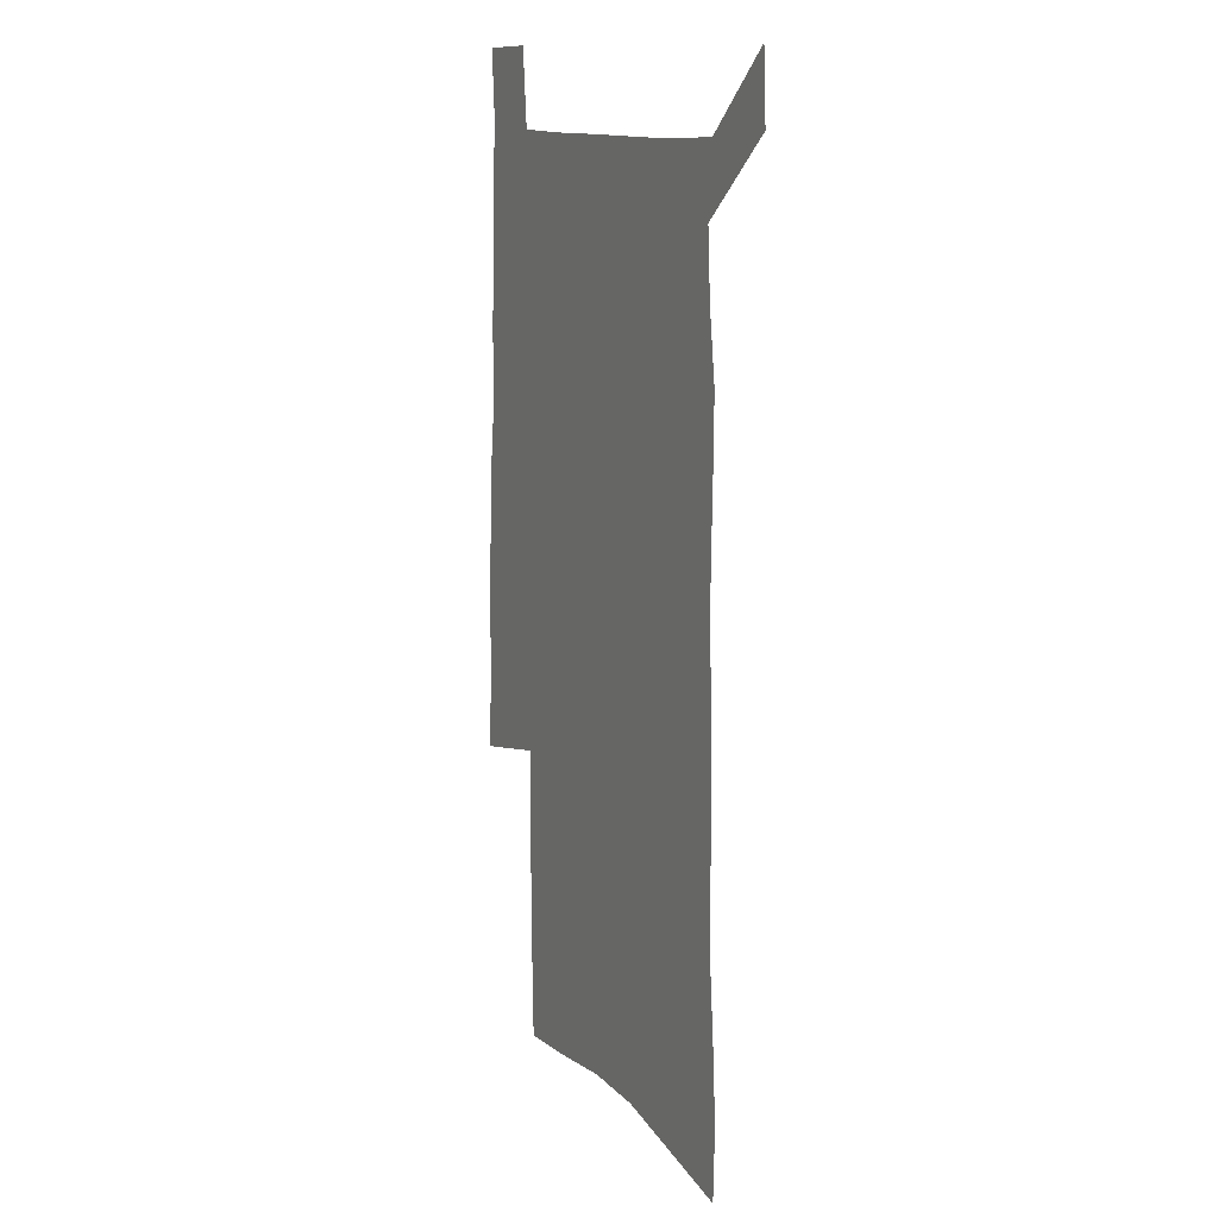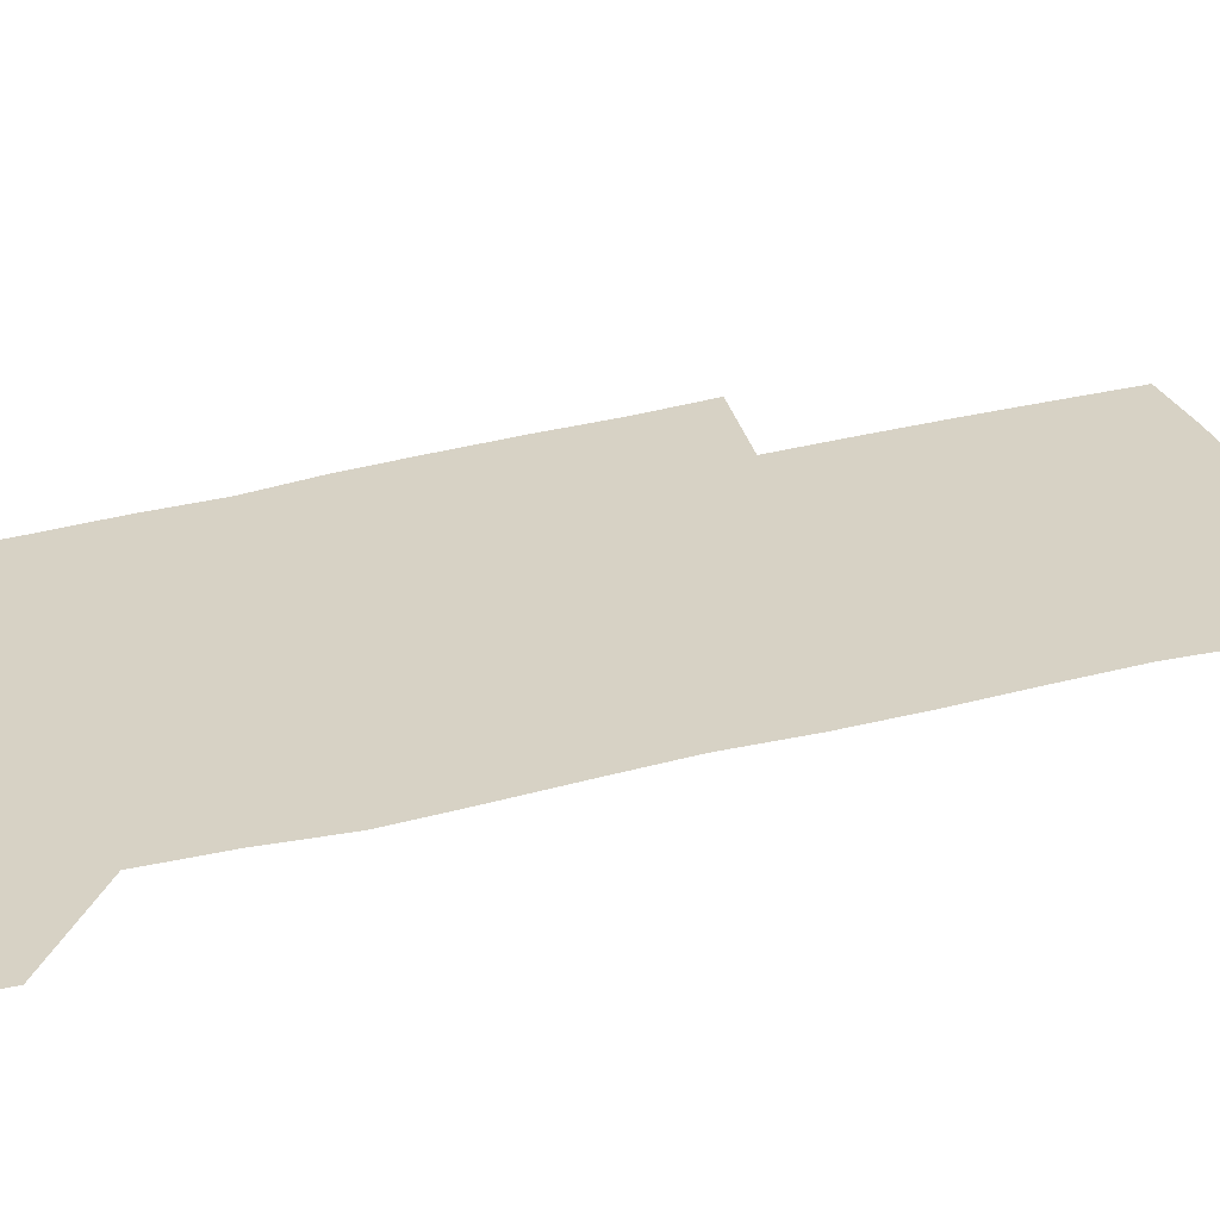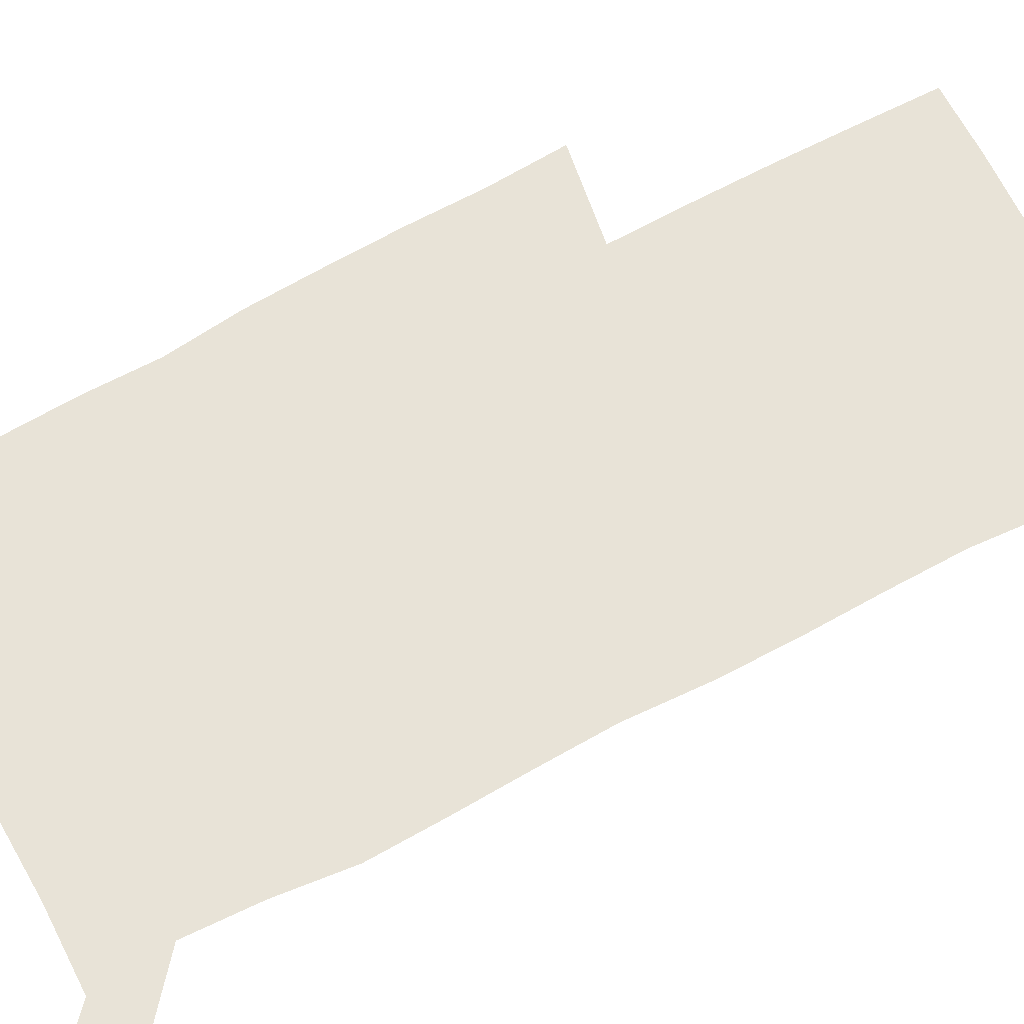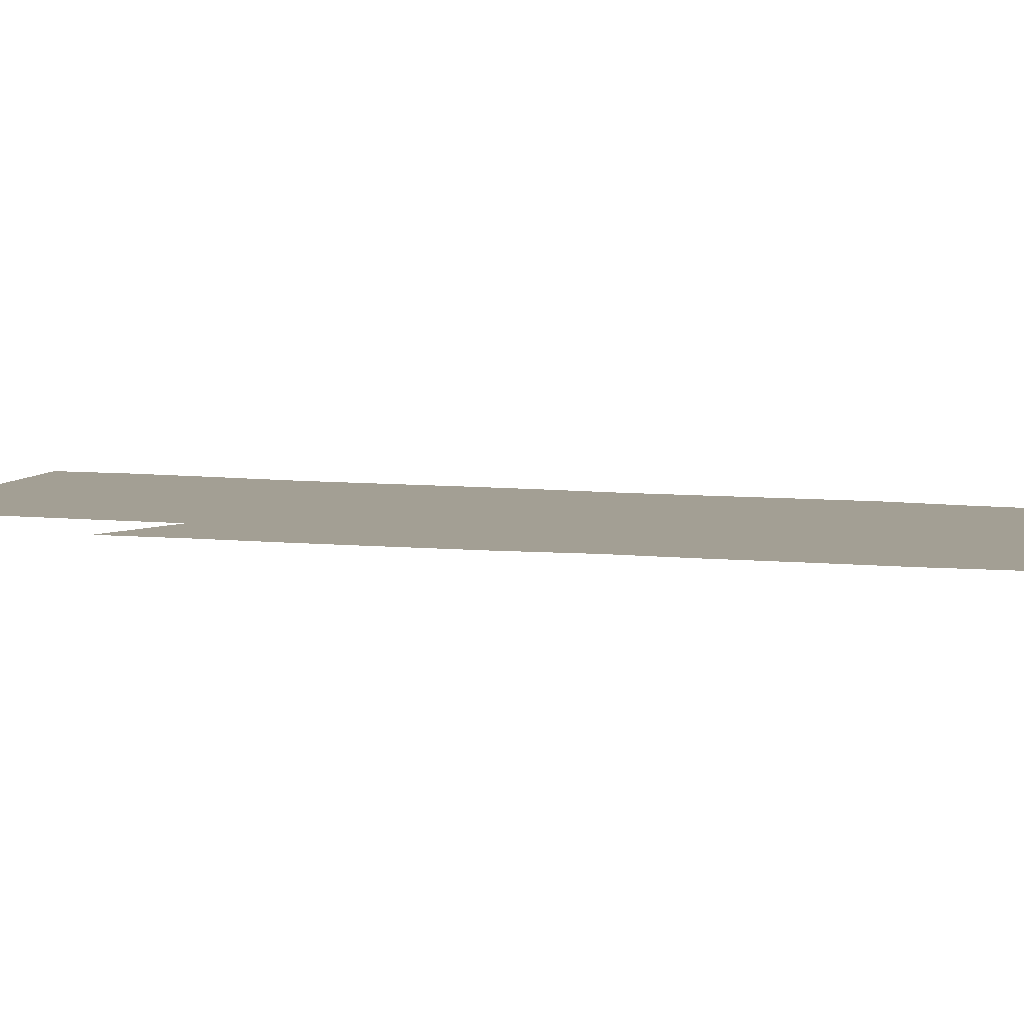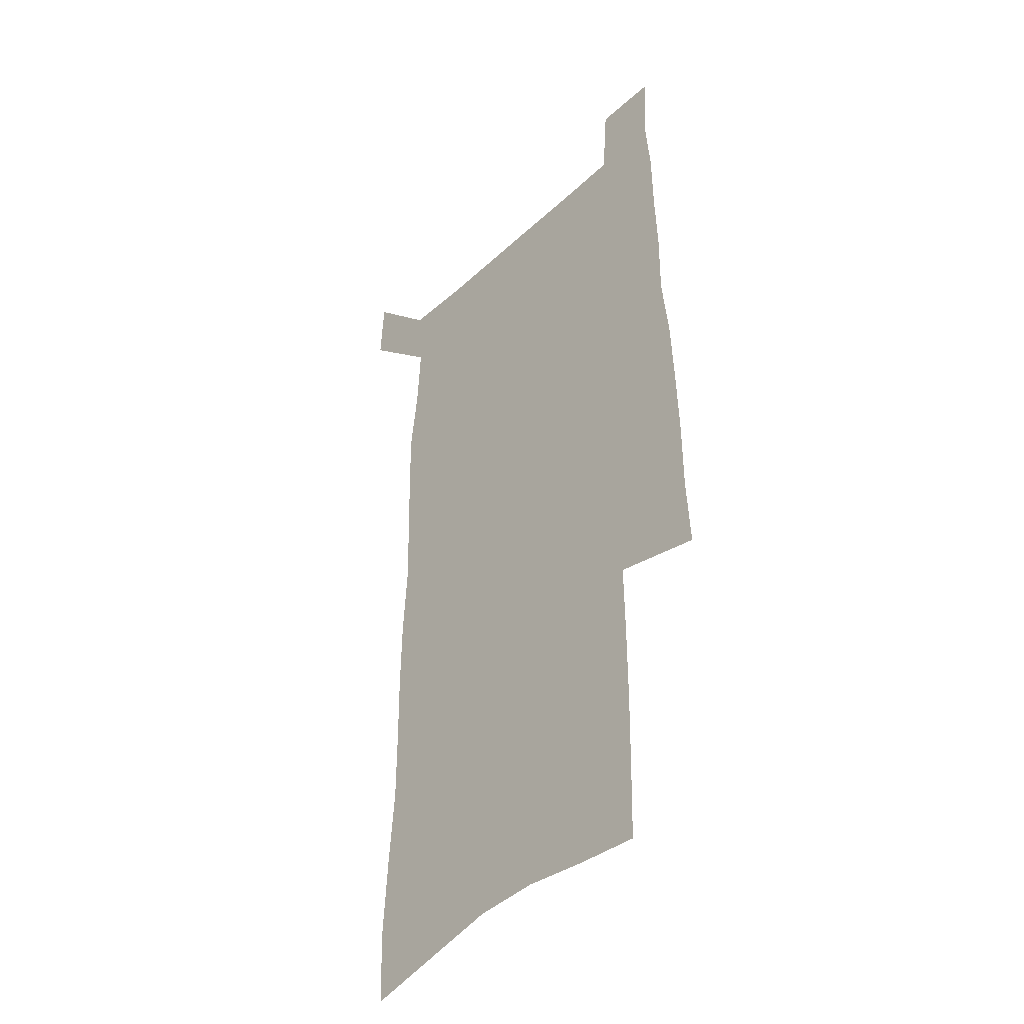
<metadata>
{"format":"obj","ext":"obj","renderer":"f3d","projection":"perspective","resolution":1024,"background":"white","views":[{"elev":12.8,"azim":-117.9,"up":"+Y"},{"elev":27.5,"azim":-113.2,"up":"+Z"},{"elev":61.5,"azim":-119.6,"up":"+Z"},{"elev":5.3,"azim":112.6,"up":"+Z"},{"elev":-39.5,"azim":49.0,"up":"+Y"}]}
</metadata>
<code>
v 445.4 569.7 0
v 447 598.7 0
v 472.7 165.1 0
v 471.7 197.2 0
v 473.9 231.5 0
v 476.8 265.3 0
v 476.9 296.6 0
v 476.6 327.4 0
v 477.1 358.4 0
v 479.2 389.6 0
v 478.7 419.4 0
v 477.9 449 0
v 477.5 478.4 0
v 481.3 507.9 0
v 483 536.7 0
v 480.7 566.8 0
v 506.1 172.4 0
v 512 211.2 0
v 512.3 242.2 0
v 512.5 272.9 0
v 512.4 303.3 0
v 512.8 333.8 0
v 512.4 363.4 0
v 514.3 393.7 0
v 513.1 422.3 0
v 514.2 451.3 0
v 514.6 479.6 0
v 514 508 0
v 514.1 536.3 0
v 512.9 565.3 0
v 539.4 179.7 0
v 541.1 213.7 0
v 543 247 0
v 542.8 276.3 0
v 543.1 306.8 0
v 543.1 336.7 0
v 543.5 366.5 0
v 543.3 395.3 0
v 544.1 424.3 0
v 543.9 452.2 0
v 542.9 480.3 0
v 544 508.3 0
v 543.4 536.3 0
v 542.3 565.4 0
v 569.1 180.8 0
v 570.3 217.1 0
v 570.9 248.4 0
v 571.1 276.1 0
v 571.9 308.5 0
v 572 338.2 0
v 572 367.6 0
v 572.1 396.6 0
v 572.1 424.8 0
v 572 453 0
v 572.4 481.1 0
v 572.3 508.5 0
v 572.2 535.9 0
v 571.3 565.5 0
v 598.8 177.8 0
v 598.7 215.1 0
v 599.6 245.8 0
v 599.7 278.2 0
v 600.3 307.7 0
v 600.8 337.1 0
v 599.9 368.2 0
v 600.1 396.6 0
v 600 425 0
v 600.2 453.1 0
v 599.9 481.3 0
v 600 508.8 0
v 600.1 536.6 0
v 600.1 565.4 0
v 628.6 175.9 0
v 629.4 208.9 0
v 629.9 241 0
v 629.9 273.5 0
v 629.5 305.6 0
v 630.3 335.5 0
v 629.7 365.9 0
v 629.3 395.2 0
v 630.2 423.9 0
v 629.2 452.9 0
v 629.4 481.2 0
v 630.1 509.6 0
v 628.8 537.7 0
v 628.8 565.9 0
v 631.6 598.9 0
v 670.5 297.2 0
v 668.7 329 0
v 668.5 359.9 0
v 667.4 390.7 0
v 666 421 0
v 662.7 451.7 0
v 662.9 481 0
v 661.7 510.1 0
v 661.3 539 0
v 658.8 567.6 0
v 660.8 598.1 0
f 15 16 1
f 1 16 2
f 3 17 4
f 17 18 4
f 4 18 5
f 18 19 5
f 5 19 6
f 19 20 6
f 6 20 7
f 20 21 7
f 7 21 8
f 21 22 8
f 8 22 9
f 22 23 9
f 9 23 10
f 23 24 10
f 10 24 11
f 24 25 11
f 11 25 12
f 25 26 12
f 12 26 13
f 26 27 13
f 13 27 14
f 27 28 14
f 14 28 15
f 28 29 15
f 15 29 16
f 29 30 16
f 17 31 18
f 31 32 18
f 18 32 19
f 32 33 19
f 19 33 20
f 33 34 20
f 20 34 21
f 34 35 21
f 21 35 22
f 35 36 22
f 22 36 23
f 36 37 23
f 23 37 24
f 37 38 24
f 24 38 25
f 38 39 25
f 25 39 26
f 39 40 26
f 26 40 27
f 40 41 27
f 27 41 28
f 41 42 28
f 28 42 29
f 42 43 29
f 29 43 30
f 43 44 30
f 31 45 32
f 45 46 32
f 32 46 33
f 46 47 33
f 33 47 34
f 47 48 34
f 34 48 35
f 48 49 35
f 35 49 36
f 49 50 36
f 36 50 37
f 50 51 37
f 37 51 38
f 51 52 38
f 38 52 39
f 52 53 39
f 39 53 40
f 53 54 40
f 40 54 41
f 54 55 41
f 41 55 42
f 55 56 42
f 42 56 43
f 56 57 43
f 43 57 44
f 57 58 44
f 45 59 46
f 59 60 46
f 46 60 47
f 60 61 47
f 47 61 48
f 61 62 48
f 48 62 49
f 62 63 49
f 49 63 50
f 63 64 50
f 50 64 51
f 64 65 51
f 51 65 52
f 65 66 52
f 52 66 53
f 66 67 53
f 53 67 54
f 67 68 54
f 54 68 55
f 68 69 55
f 55 69 56
f 69 70 56
f 56 70 57
f 70 71 57
f 57 71 58
f 71 72 58
f 59 73 60
f 73 74 60
f 60 74 61
f 74 75 61
f 61 75 62
f 75 76 62
f 62 76 63
f 76 77 63
f 63 77 64
f 77 78 64
f 64 78 65
f 78 79 65
f 65 79 66
f 79 80 66
f 66 80 67
f 80 81 67
f 67 81 68
f 81 82 68
f 68 82 69
f 82 83 69
f 69 83 70
f 83 84 70
f 70 84 71
f 84 85 71
f 71 85 72
f 85 86 72
f 77 88 78
f 88 89 78
f 78 89 79
f 89 90 79
f 79 90 80
f 90 91 80
f 80 91 81
f 91 92 81
f 81 92 82
f 92 93 82
f 82 93 83
f 93 94 83
f 83 94 84
f 94 95 84
f 84 95 85
f 95 96 85
f 85 96 86
f 96 97 86
f 86 97 87
f 97 98 87

</code>
